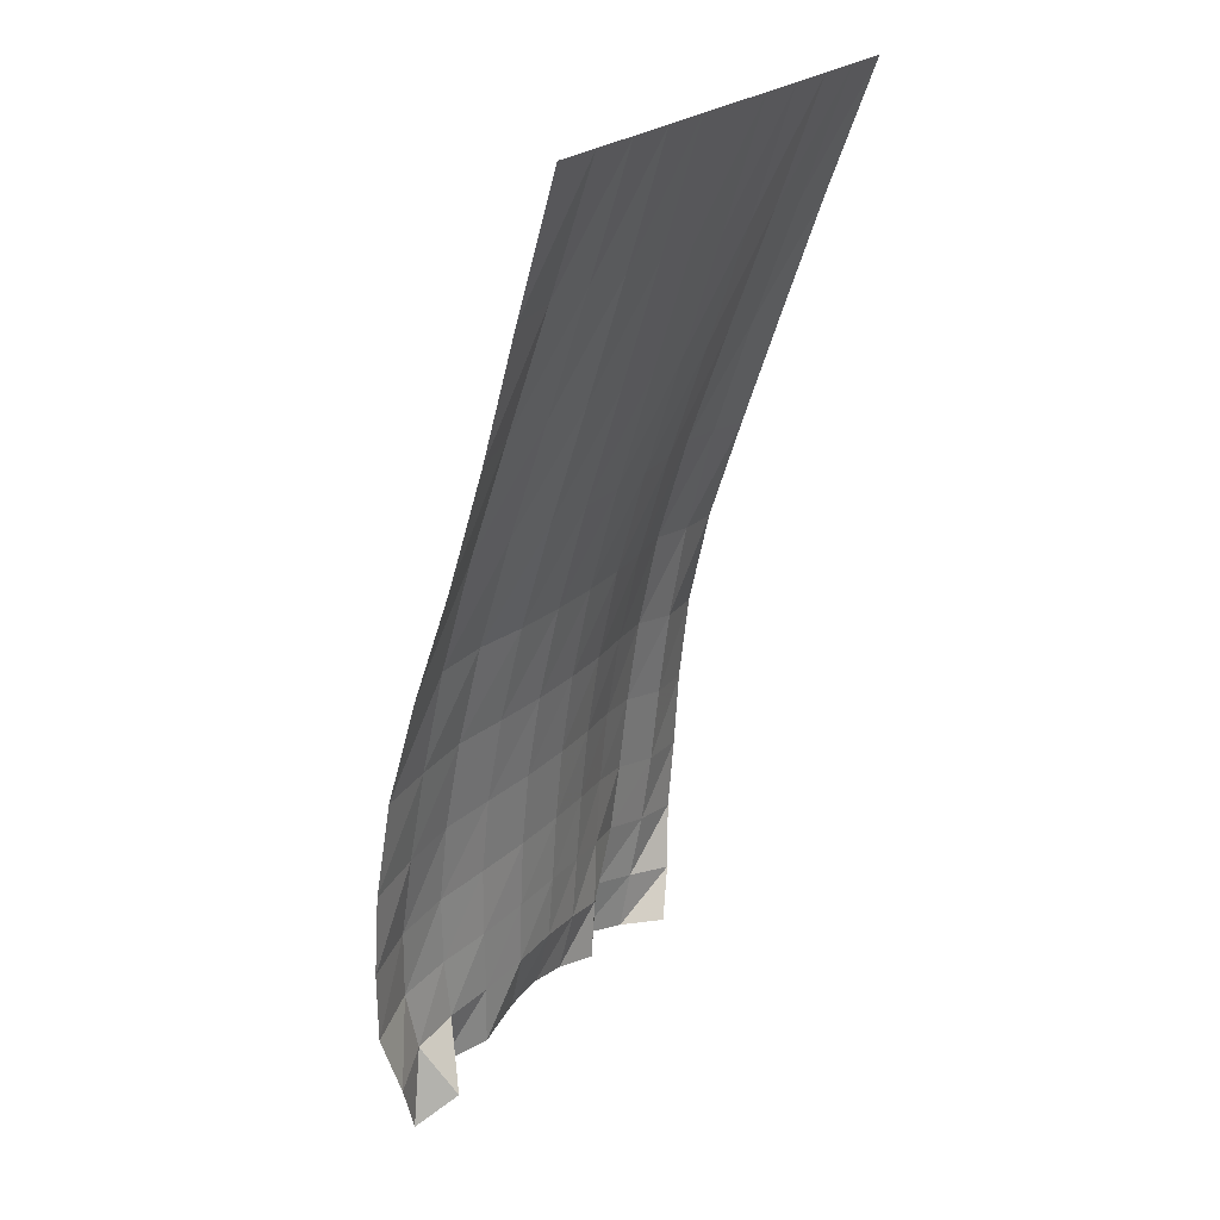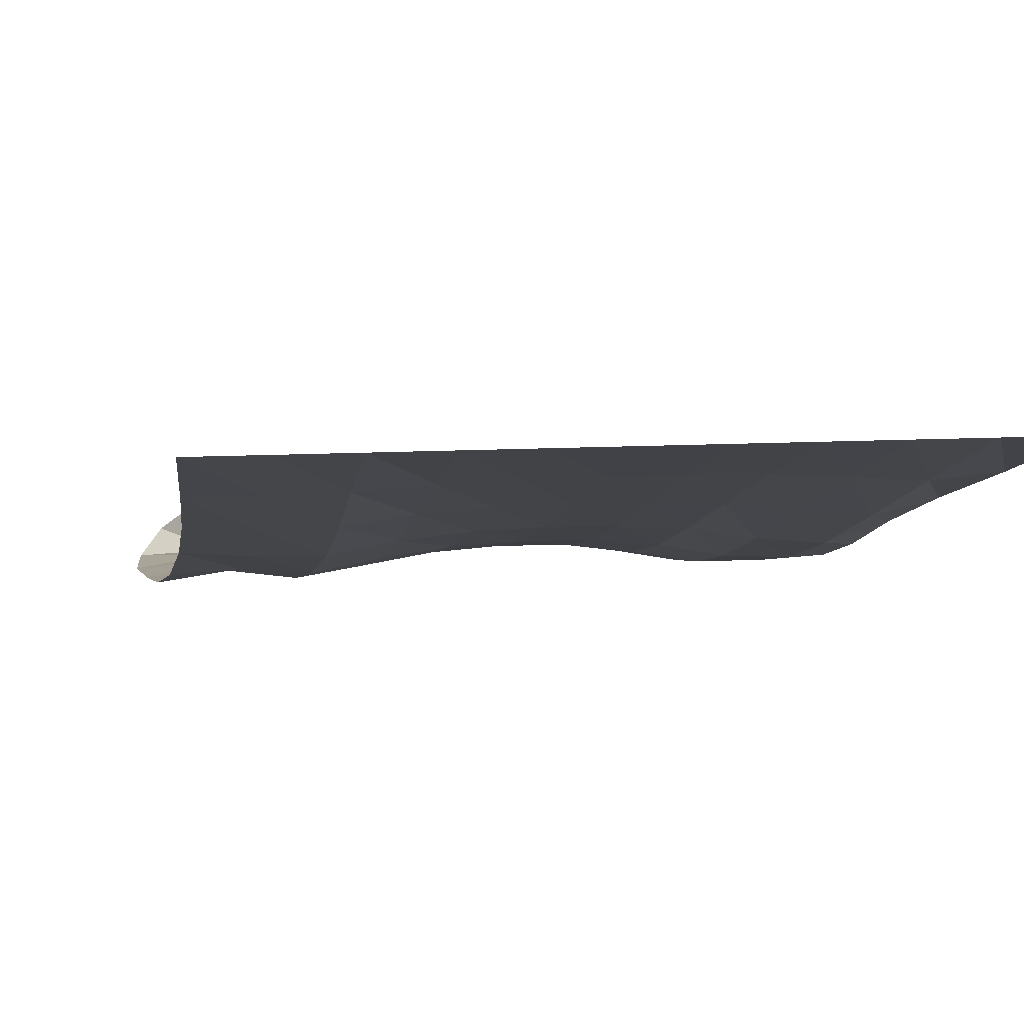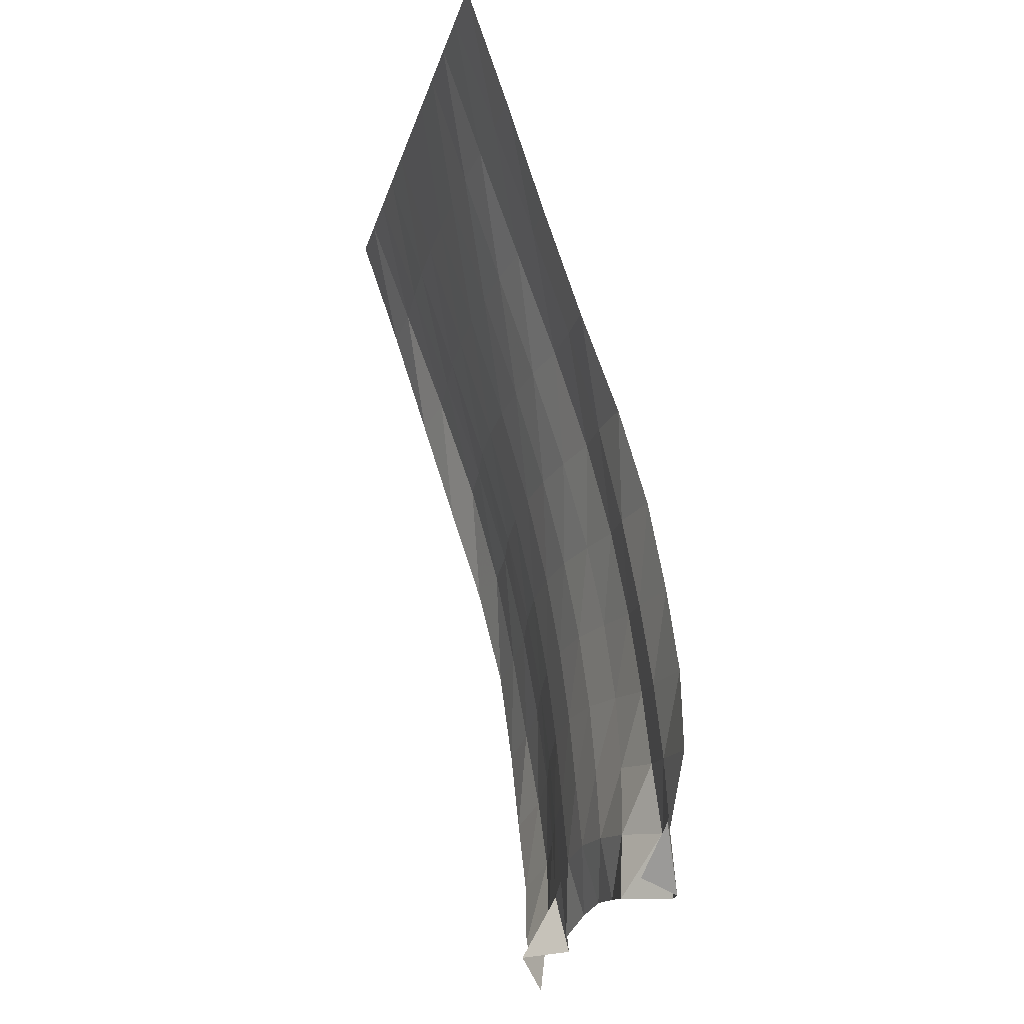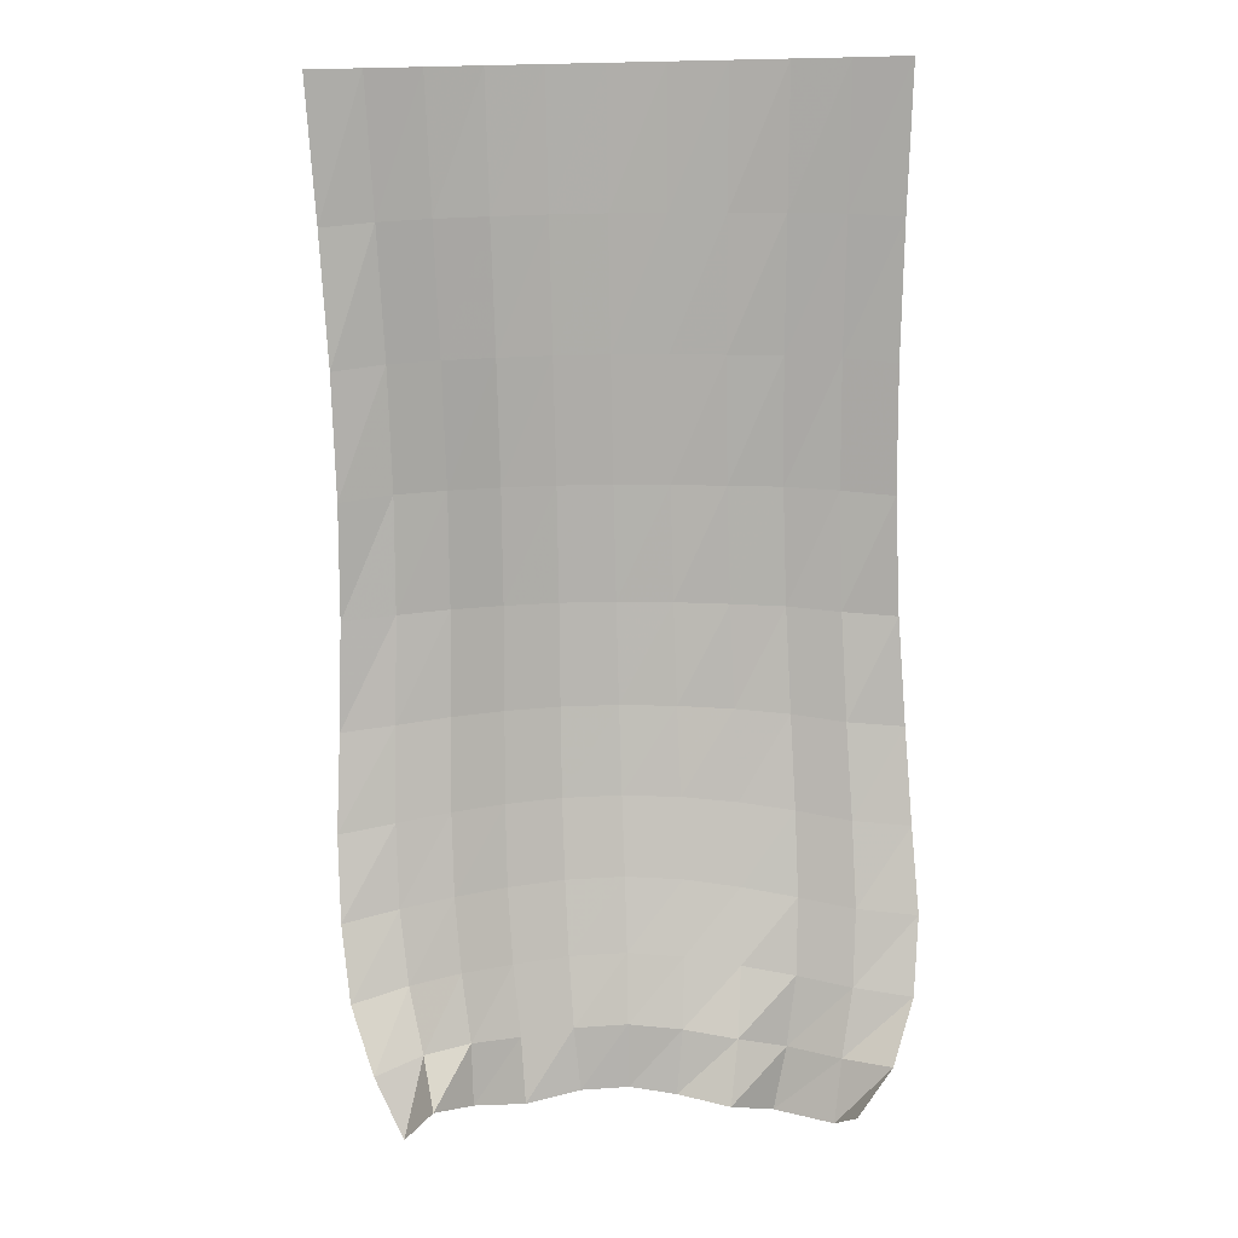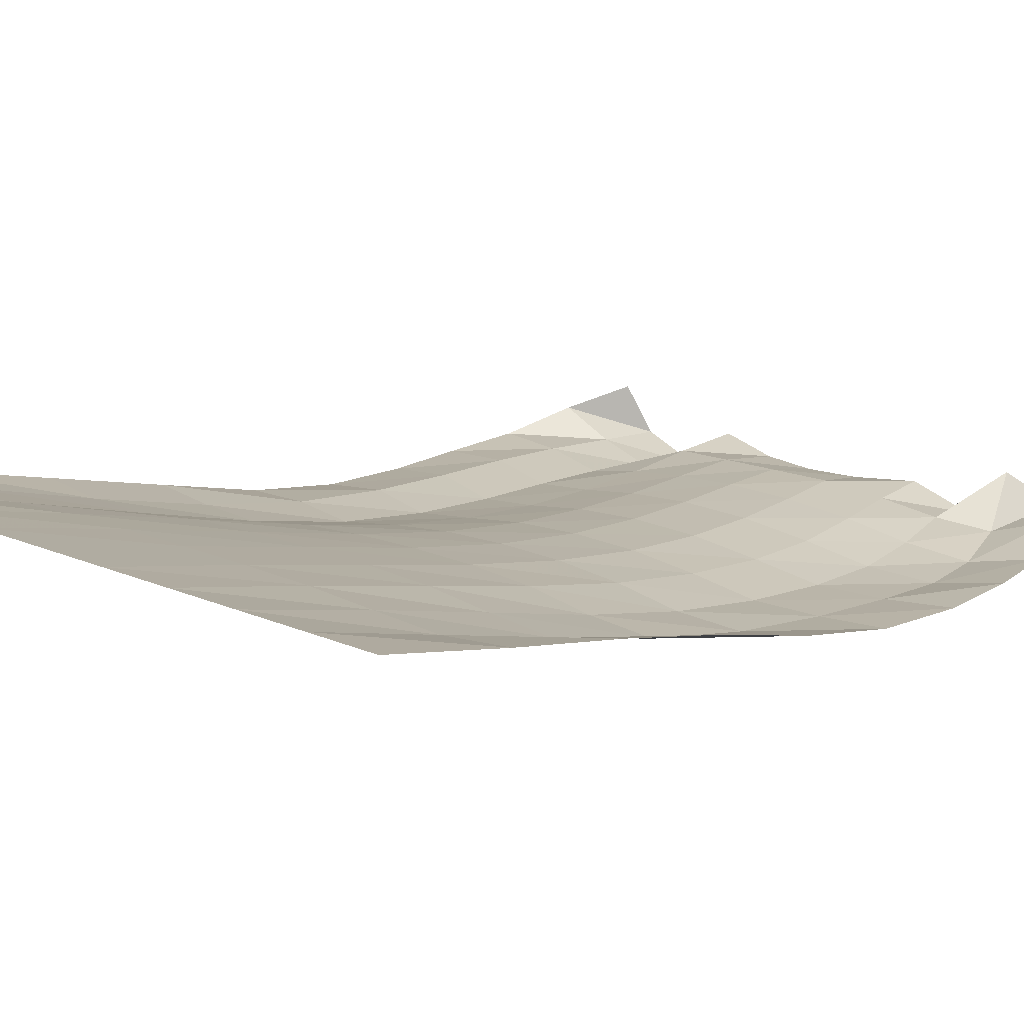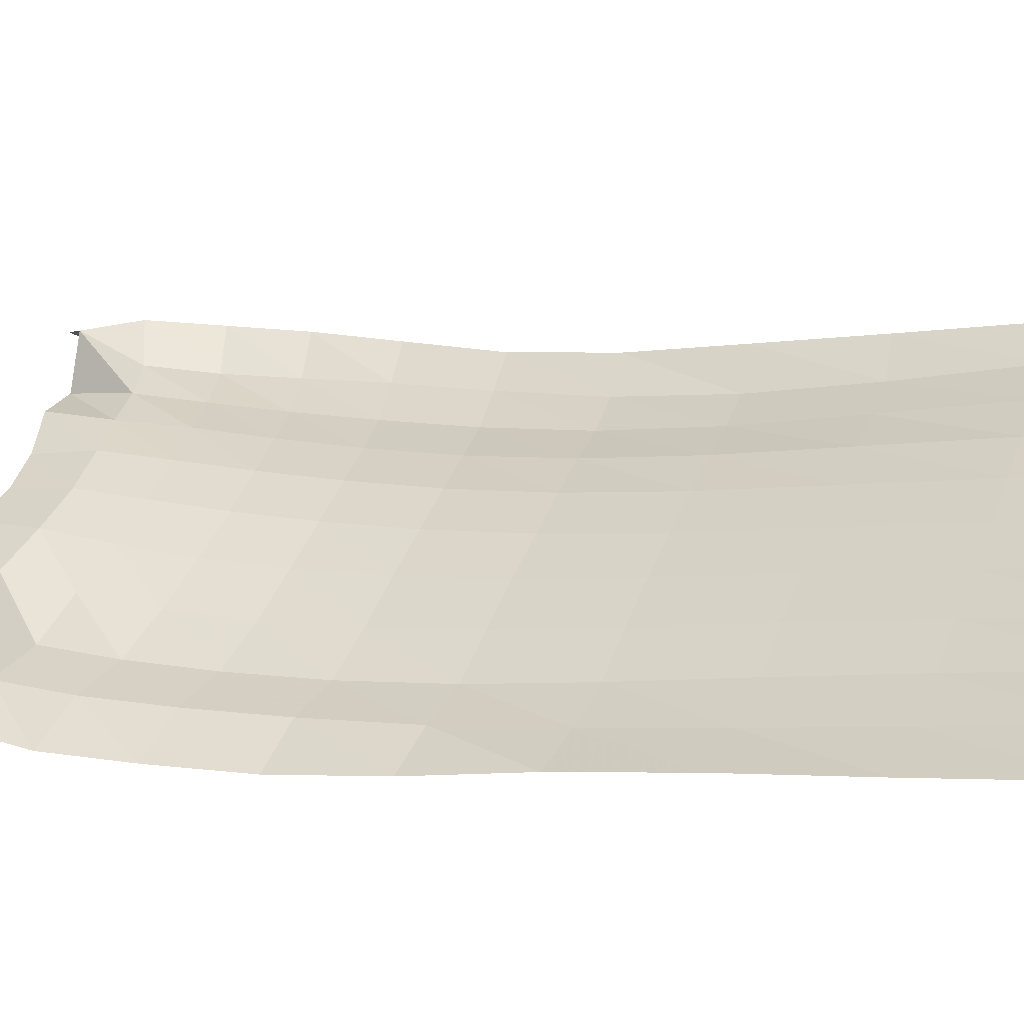
<metadata>
{"format":"obj","ext":"obj","renderer":"f3d","projection":"perspective","resolution":1024,"background":"white","views":[{"elev":22.7,"azim":121.7,"up":"+Z"},{"elev":10.1,"azim":-8.8,"up":"+Y"},{"elev":-24.1,"azim":-105.4,"up":"+Z"},{"elev":-5.5,"azim":-176.1,"up":"+Z"},{"elev":20.9,"azim":37.4,"up":"+Y"},{"elev":39.1,"azim":-70.3,"up":"+Y"}]}
</metadata>
<code>
v  0.000118  5.999  -0.002478
v  0.5002  5.998  -0.004436
v  1  5.998  -0.004347
v  1.5  5.999  -0.004319
v  2  5.999  -0.004288
v  2.5  5.999  -0.004272
v  3  5.999  -0.004277
v  3.5  5.999  -0.004309
v  4  5.998  -0.004351
v  4.5  5.998  -0.004431
v  5  5.999  -0.002514
v  0.06572  5.571  -1.217
v  0.5419  5.57  -1.179
v  1.035  5.586  -1.165
v  1.527  5.623  -1.165
v  2.02  5.637  -1.162
v  2.51  5.643  -1.16
v  3.001  5.642  -1.161
v  3.491  5.63  -1.166
v  3.975  5.6  -1.169
v  4.459  5.568  -1.179
v  4.938  5.599  -1.228
v  0.1152  5.192  -2.355
v  0.5849  5.166  -2.299
v  1.069  5.182  -2.275
v  1.548  5.249  -2.276
v  2.03  5.278  -2.271
v  2.514  5.289  -2.268
v  2.998  5.287  -2.27
v  3.478  5.265  -2.276
v  3.953  5.205  -2.281
v  4.425  5.156  -2.297
v  4.888  5.247  -2.376
v  0.1342  4.834  -3.414
v  0.6053  4.807  -3.36
v  1.082  4.806  -3.323
v  1.555  4.891  -3.323
v  2.032  4.937  -3.316
v  2.513  4.956  -3.312
v  2.995  4.953  -3.316
v  3.473  4.917  -3.324
v  3.942  4.835  -3.331
v  4.414  4.786  -3.355
v  4.874  4.905  -3.439
v  0.1088  4.494  -4.4
v  0.5939  4.527  -4.363
v  1.067  4.498  -4.308
v  1.542  4.589  -4.294
v  2.023  4.655  -4.283
v  2.509  4.682  -4.277
v  2.997  4.675  -4.283
v  3.479  4.624  -4.3
v  3.95  4.531  -4.32
v  4.428  4.495  -4.362
v  4.9  4.565  -4.426
v  0.05432  4.257  -5.326
v  0.5573  4.334  -5.293
v  1.033  4.282  -5.217
v  1.515  4.367  -5.176
v  2.003  4.452  -5.154
v  2.499  4.487  -5.144
v  3.002  4.475  -5.158
v  3.492  4.408  -5.189
v  3.971  4.312  -5.235
v  4.456  4.294  -5.303
v  4.945  4.307  -5.369
v  0.0012  4.126  -6.176
v  0.5127  4.2  -6.132
v  0.9982  4.139  -6.042
v  1.487  4.219  -5.971
v  1.978  4.316  -5.927
v  2.482  4.361  -5.913
v  2.999  4.343  -5.935
v  3.5  4.263  -5.985
v  3.982  4.162  -6.056
v  4.472  4.146  -6.151
v  4.98  4.173  -6.25
v  -0.05336  4.046  -6.94
v  0.4847  4.1  -6.887
v  0.979  4.039  -6.788
v  1.47  4.127  -6.699
v  1.96  4.228  -6.633
v  2.462  4.279  -6.608
v  2.979  4.261  -6.636
v  3.485  4.178  -6.703
v  3.963  4.065  -6.788
v  4.452  4.018  -6.897
v  4.951  4.099  -7.024
v  -0.004327  4.013  -7.638
v  0.5142  4.015  -7.56
v  1  3.956  -7.463
v  1.473  4.084  -7.373
v  1.957  4.176  -7.295
v  2.447  4.225  -7.259
v  2.949  4.212  -7.29
v  3.439  4.142  -7.366
v  3.901  4.031  -7.45
v  4.373  3.952  -7.564
v  4.869  4.044  -7.723
v  0.1793  4.119  -8.227
v  0.6125  3.943  -8.17
v  1.086  3.842  -8.073
v  1.501  4.086  -7.998
v  1.975  4.137  -7.913
v  2.442  4.17  -7.87
v  2.909  4.172  -7.902
v  3.371  4.106  -7.987
v  3.814  4.03  -8.051
v  4.236  3.98  -8.159
v  4.649  4.1  -8.337
v  0.4953  4.261  -8.642
v  0.6807  3.871  -8.727
v  1.205  3.716  -8.626
v  1.564  4.087  -8.572
v  2.03  4.017  -8.473
v  2.443  4.018  -8.413
v  2.859  4.032  -8.442
v  3.332  4.069  -8.558
v  3.805  3.898  -8.595
v  4.101  4.298  -8.619
v  4.393  4.021  -8.883
f 1 2 13
f 1 13 12
f 2 3 14
f 2 14 13
f 3 4 15
f 3 15 14
f 4 5 16
f 4 16 15
f 5 6 17
f 5 17 16
f 6 7 18
f 6 18 17
f 7 8 19
f 7 19 18
f 8 9 20
f 8 20 19
f 9 10 21
f 9 21 20
f 10 11 22
f 10 22 21
f 12 13 24
f 12 24 23
f 13 14 25
f 13 25 24
f 14 15 26
f 14 26 25
f 15 16 27
f 15 27 26
f 16 17 28
f 16 28 27
f 17 18 29
f 17 29 28
f 18 19 30
f 18 30 29
f 19 20 31
f 19 31 30
f 20 21 32
f 20 32 31
f 21 22 33
f 21 33 32
f 23 24 35
f 23 35 34
f 24 25 36
f 24 36 35
f 25 26 37
f 25 37 36
f 26 27 38
f 26 38 37
f 27 28 39
f 27 39 38
f 28 29 40
f 28 40 39
f 29 30 41
f 29 41 40
f 30 31 42
f 30 42 41
f 31 32 43
f 31 43 42
f 32 33 44
f 32 44 43
f 34 35 46
f 34 46 45
f 35 36 47
f 35 47 46
f 36 37 48
f 36 48 47
f 37 38 49
f 37 49 48
f 38 39 50
f 38 50 49
f 39 40 51
f 39 51 50
f 40 41 52
f 40 52 51
f 41 42 53
f 41 53 52
f 42 43 54
f 42 54 53
f 43 44 55
f 43 55 54
f 45 46 57
f 45 57 56
f 46 47 58
f 46 58 57
f 47 48 59
f 47 59 58
f 48 49 60
f 48 60 59
f 49 50 61
f 49 61 60
f 50 51 62
f 50 62 61
f 51 52 63
f 51 63 62
f 52 53 64
f 52 64 63
f 53 54 65
f 53 65 64
f 54 55 66
f 54 66 65
f 56 57 68
f 56 68 67
f 57 58 69
f 57 69 68
f 58 59 70
f 58 70 69
f 59 60 71
f 59 71 70
f 60 61 72
f 60 72 71
f 61 62 73
f 61 73 72
f 62 63 74
f 62 74 73
f 63 64 75
f 63 75 74
f 64 65 76
f 64 76 75
f 65 66 77
f 65 77 76
f 67 68 79
f 67 79 78
f 68 69 80
f 68 80 79
f 69 70 81
f 69 81 80
f 70 71 82
f 70 82 81
f 71 72 83
f 71 83 82
f 72 73 84
f 72 84 83
f 73 74 85
f 73 85 84
f 74 75 86
f 74 86 85
f 75 76 87
f 75 87 86
f 76 77 88
f 76 88 87
f 78 79 90
f 78 90 89
f 79 80 91
f 79 91 90
f 80 81 92
f 80 92 91
f 81 82 93
f 81 93 92
f 82 83 94
f 82 94 93
f 83 84 95
f 83 95 94
f 84 85 96
f 84 96 95
f 85 86 97
f 85 97 96
f 86 87 98
f 86 98 97
f 87 88 99
f 87 99 98
f 89 90 101
f 89 101 100
f 90 91 102
f 90 102 101
f 91 92 103
f 91 103 102
f 92 93 104
f 92 104 103
f 93 94 105
f 93 105 104
f 94 95 106
f 94 106 105
f 95 96 107
f 95 107 106
f 96 97 108
f 96 108 107
f 97 98 109
f 97 109 108
f 98 99 110
f 98 110 109
f 100 101 112
f 100 112 111
f 101 102 113
f 101 113 112
f 102 103 114
f 102 114 113
f 103 104 115
f 103 115 114
f 104 105 116
f 104 116 115
f 105 106 117
f 105 117 116
f 106 107 118
f 106 118 117
f 107 108 119
f 107 119 118
f 108 109 120
f 108 120 119
f 109 110 121
f 109 121 120

</code>
